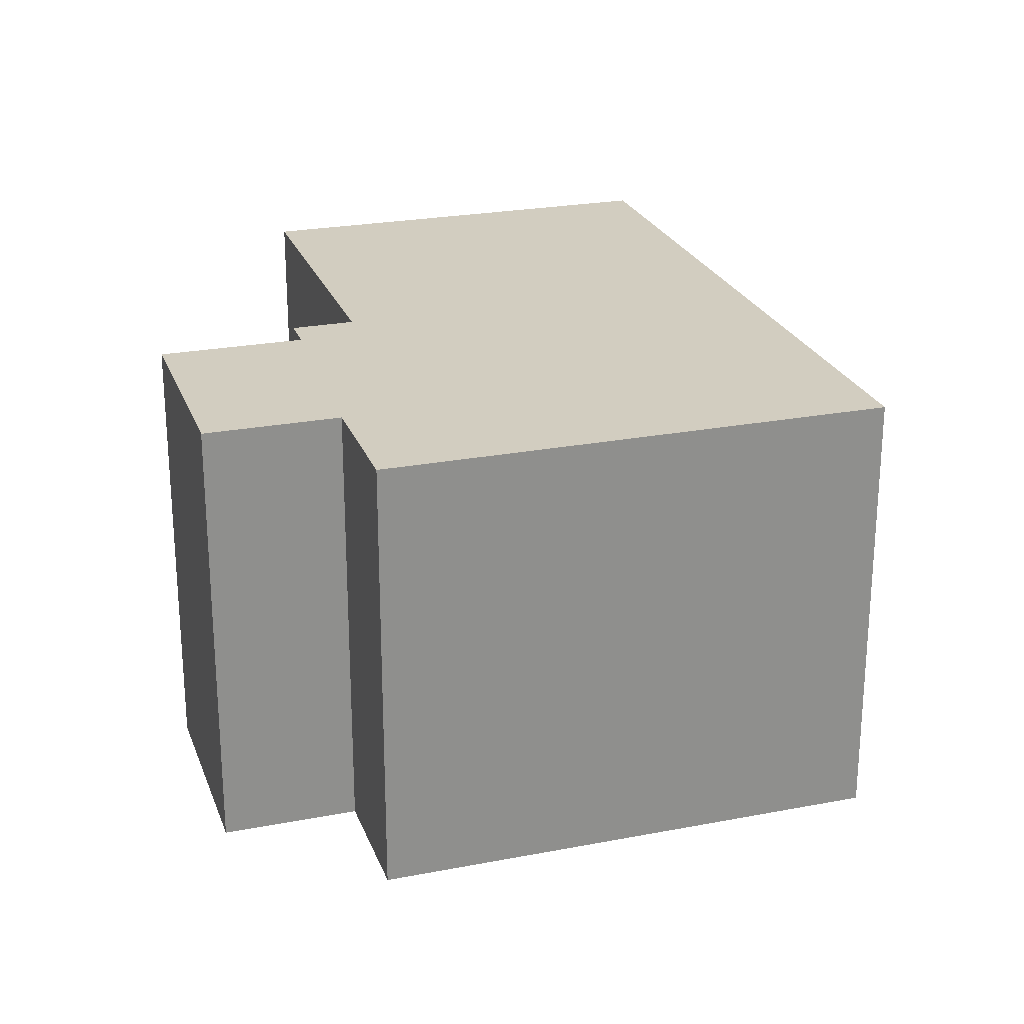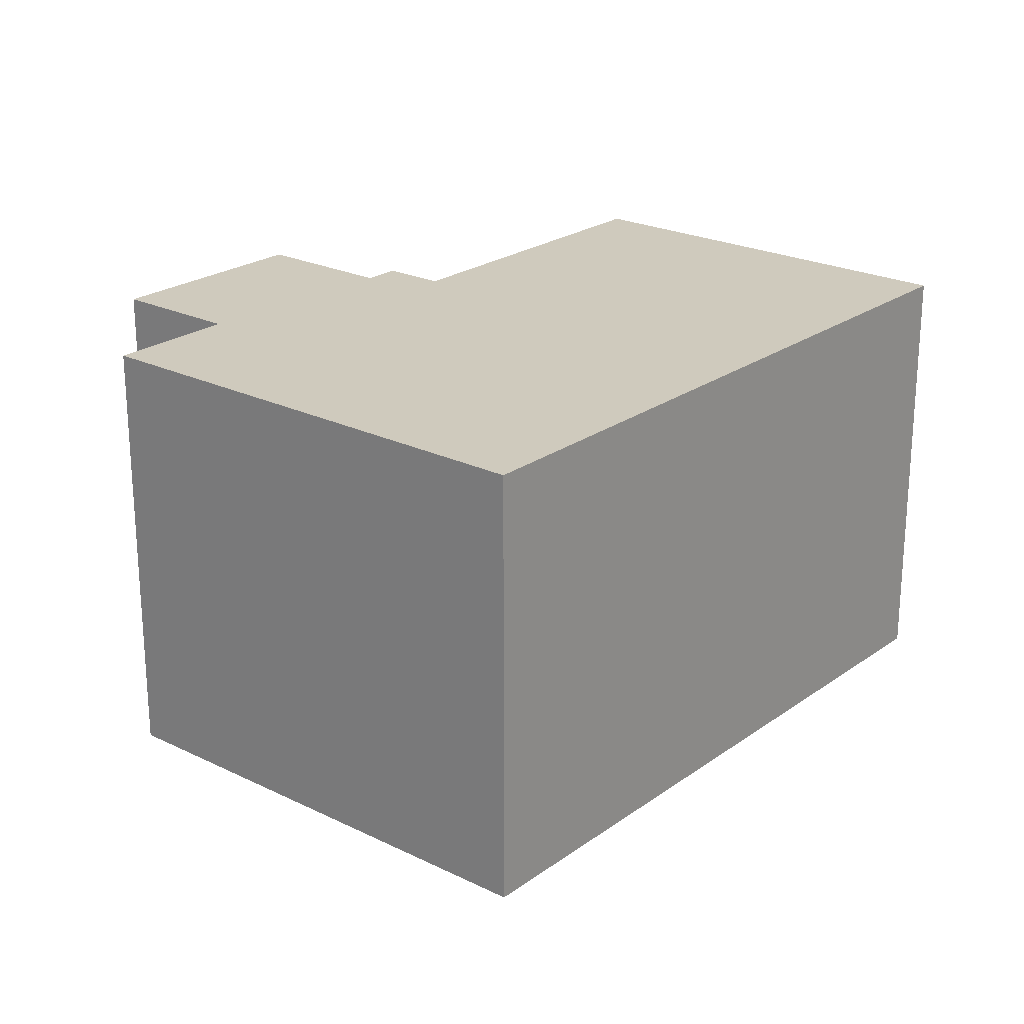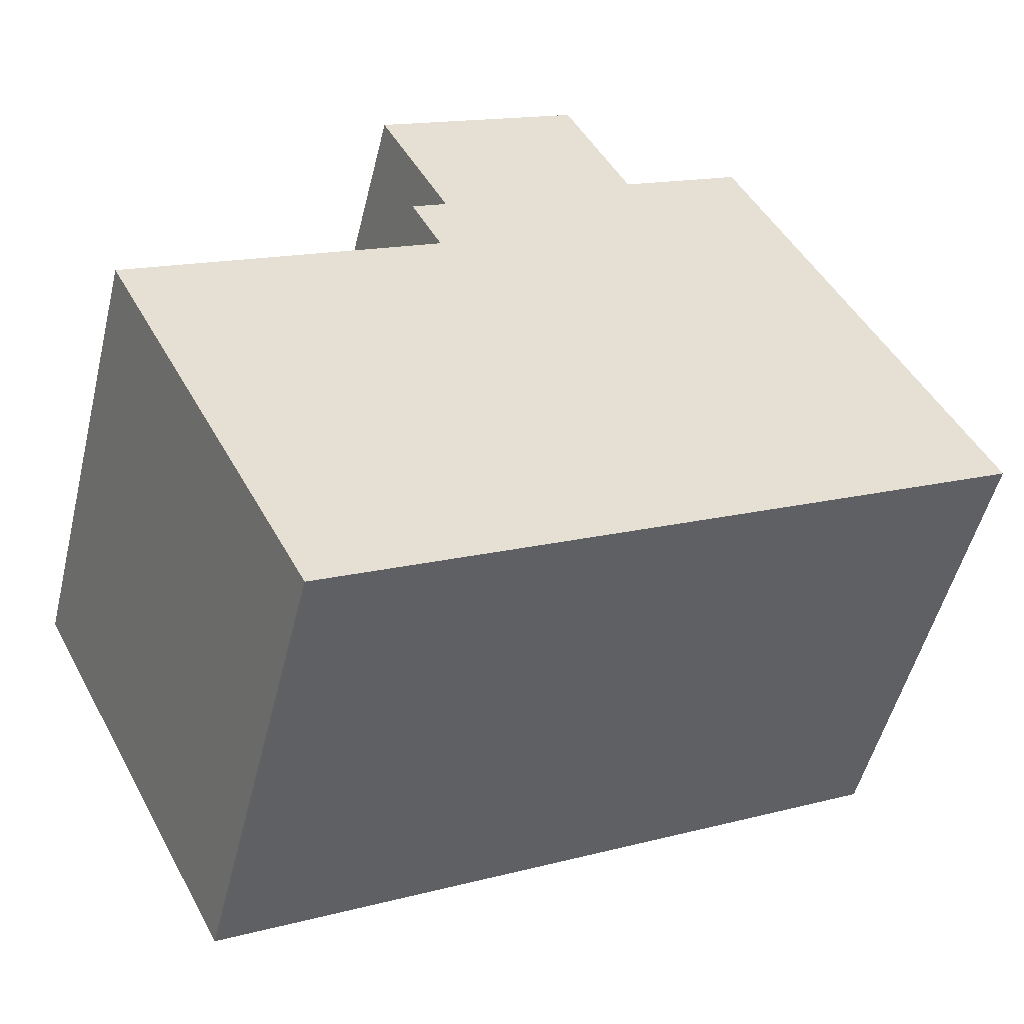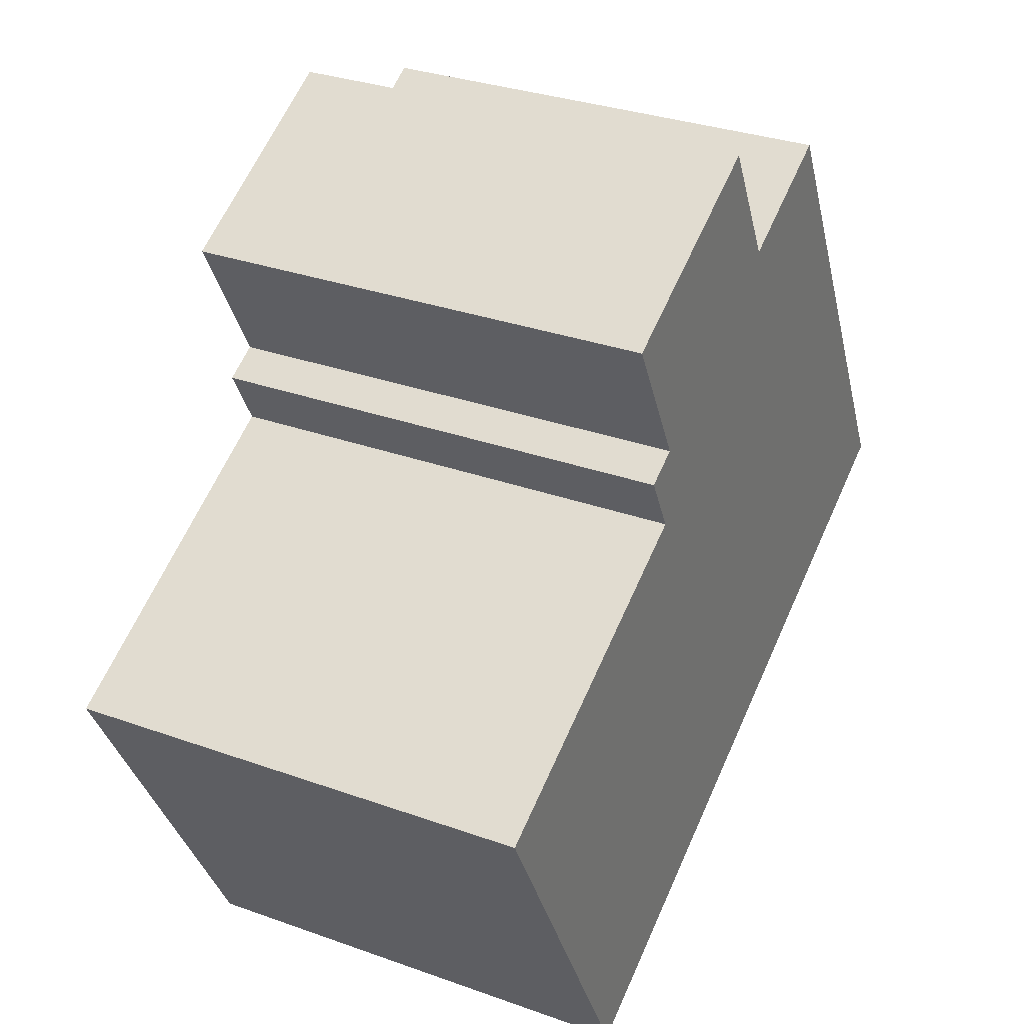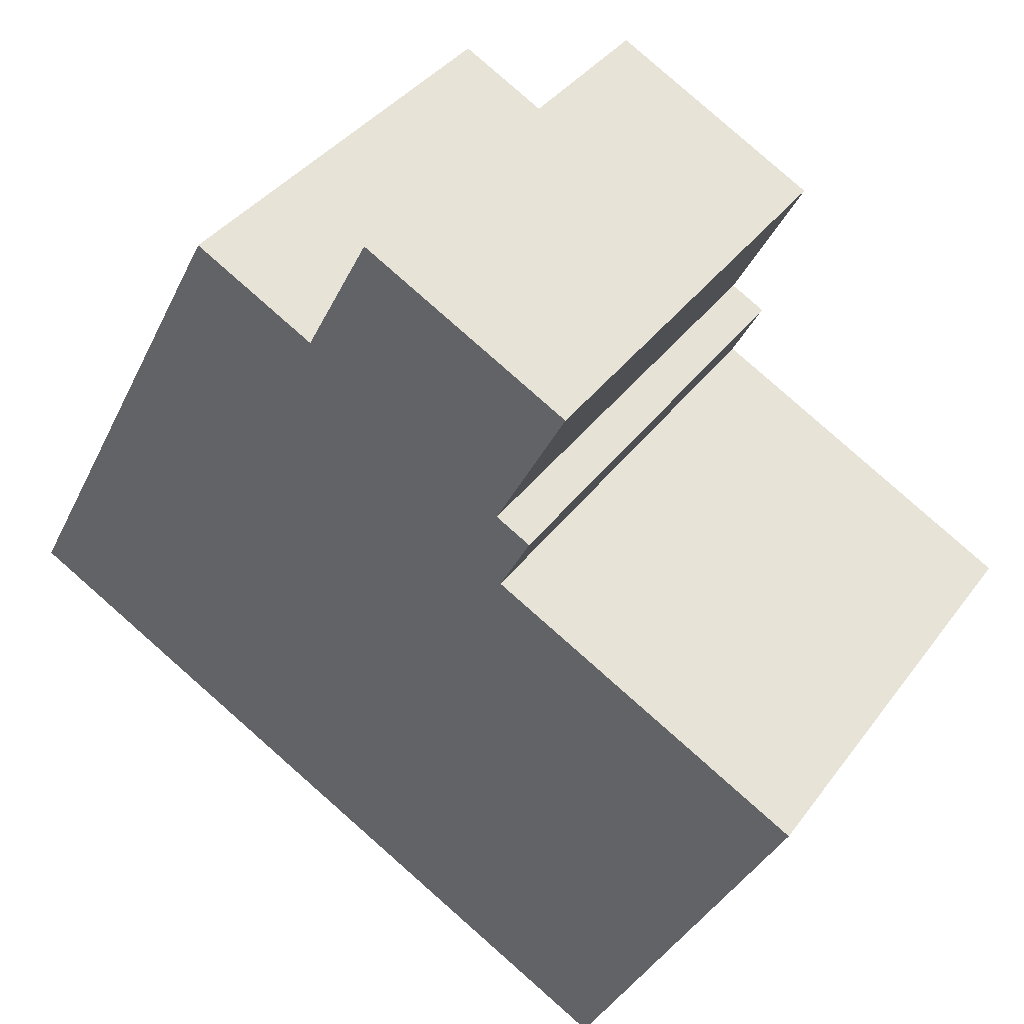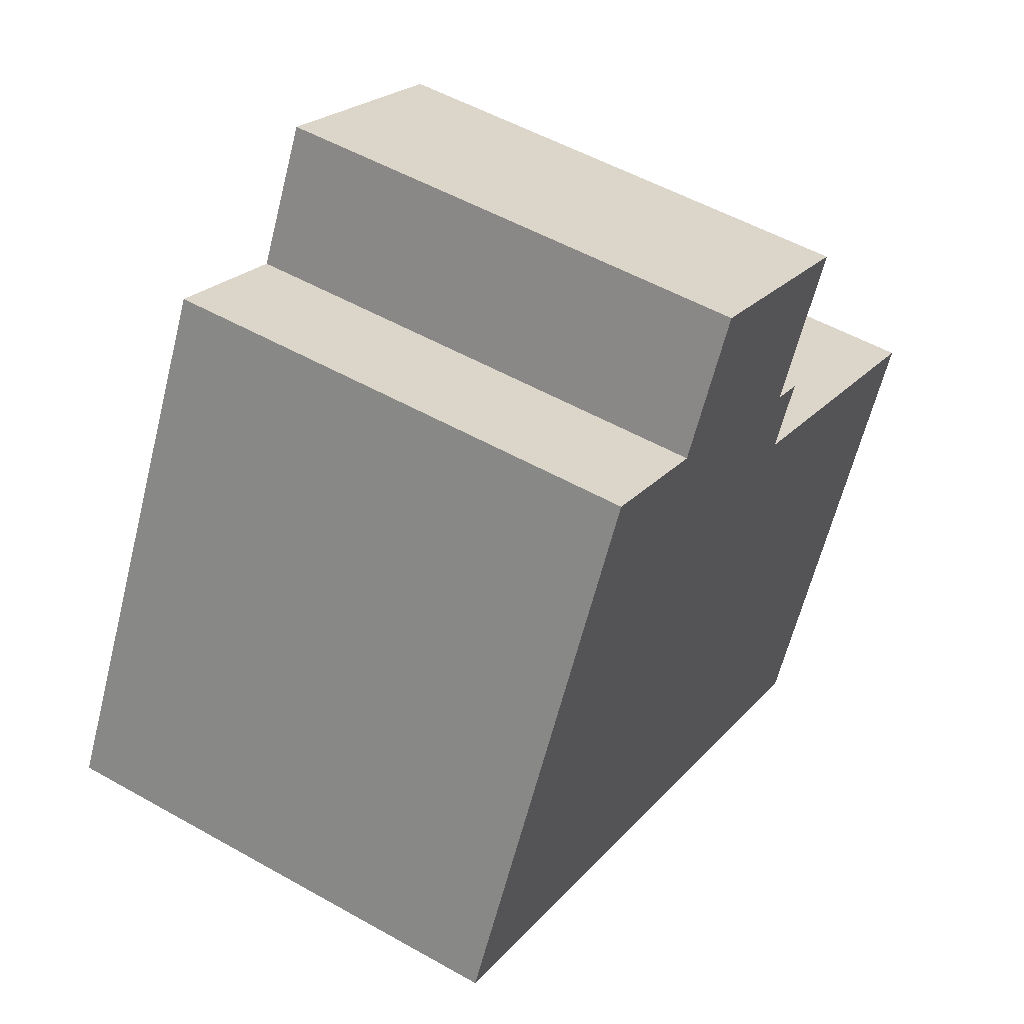
<metadata>
{"format":"obj","ext":"obj","renderer":"f3d","projection":"perspective","resolution":1024,"background":"white","views":[{"elev":24.4,"azim":44.7,"up":"+Y"},{"elev":23.1,"azim":102.1,"up":"+Y"},{"elev":-51.4,"azim":-13.7,"up":"+Z"},{"elev":31.3,"azim":-62.9,"up":"+Z"},{"elev":37.9,"azim":-148.0,"up":"+Z"},{"elev":52.4,"azim":121.4,"up":"+Z"}]}
</metadata>
<code>
v  1.309 1.901 1
v  1.293 1.901 0.679
v  1.165 1.901 0.924
v  1.872 1.901 2.009
v  1.015 1.901 1.559
v  0.866 1.901 -1.652
v  0 1.901 1.164e-16
v  3.67 1.901 -0.181
v  2.144 1.901 1.491
v  2.653 1.901 1.758
v  1.015 -9.546e-17 1.559
v  1.872 -1.23e-16 2.009
v  2.144 -9.13e-17 1.491
v  2.653 -1.076e-16 1.758
v  0 0 0
v  1.293 -4.158e-17 0.679
v  1.165 -5.658e-17 0.924
v  1.309 -6.123e-17 1
v  3.67 1.108e-17 -0.181
v  0.866 1.012e-16 -1.652
g defaultobject
f 1 2 3
f 4 1 5
f 2 6 7
f 6 2 8
f 8 2 1
f 8 1 9
f 9 1 4
f 8 9 10
f 11 4 5
f 4 11 12
f 13 10 9
f 10 13 14
f 15 2 7
f 2 15 16
f 17 1 3
f 1 17 18
f 12 9 4
f 9 12 13
f 14 8 10
f 8 14 19
f 19 6 8
f 6 19 20
f 20 7 6
f 7 20 15
f 16 3 2
f 3 16 17
f 18 5 1
f 5 18 11
f 11 13 12
f 13 19 14
f 19 13 20
f 20 13 16
f 16 13 18
f 18 13 11
f 16 18 17
f 20 16 15

</code>
